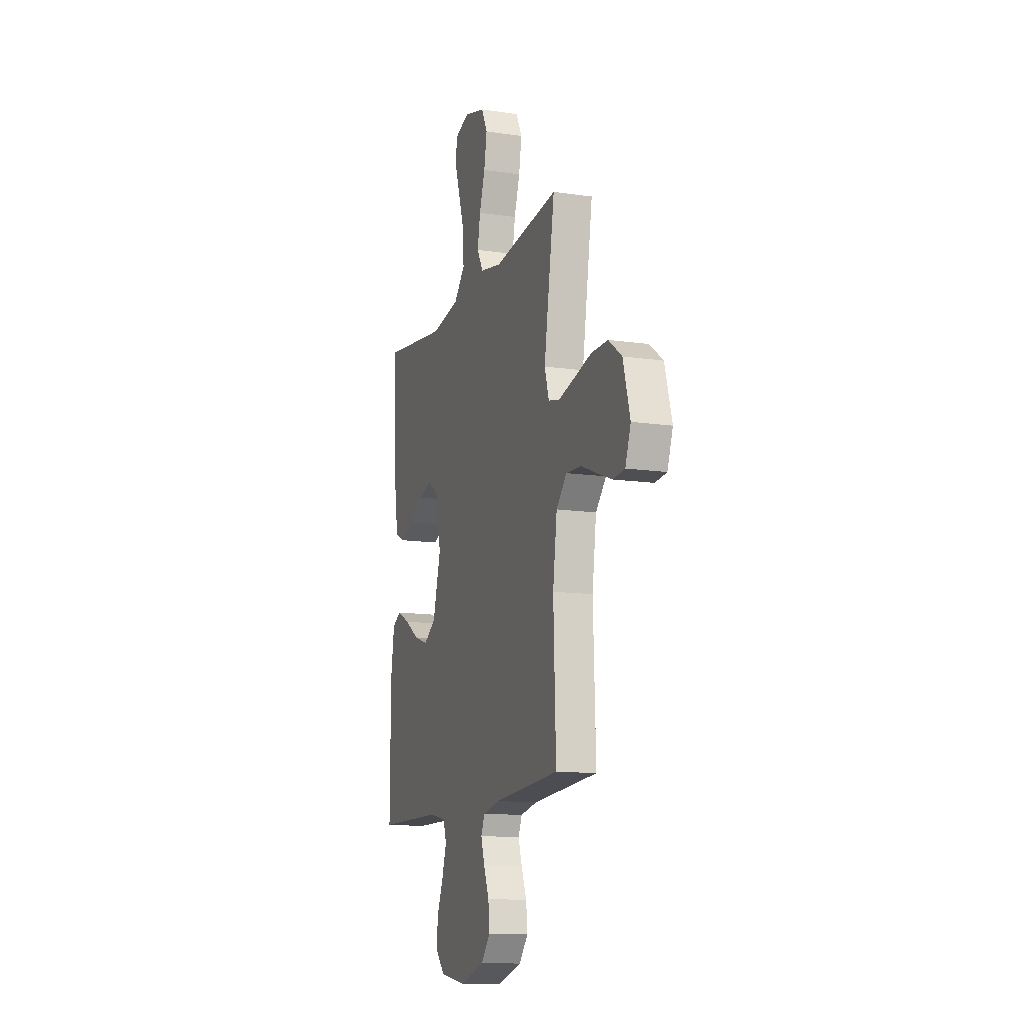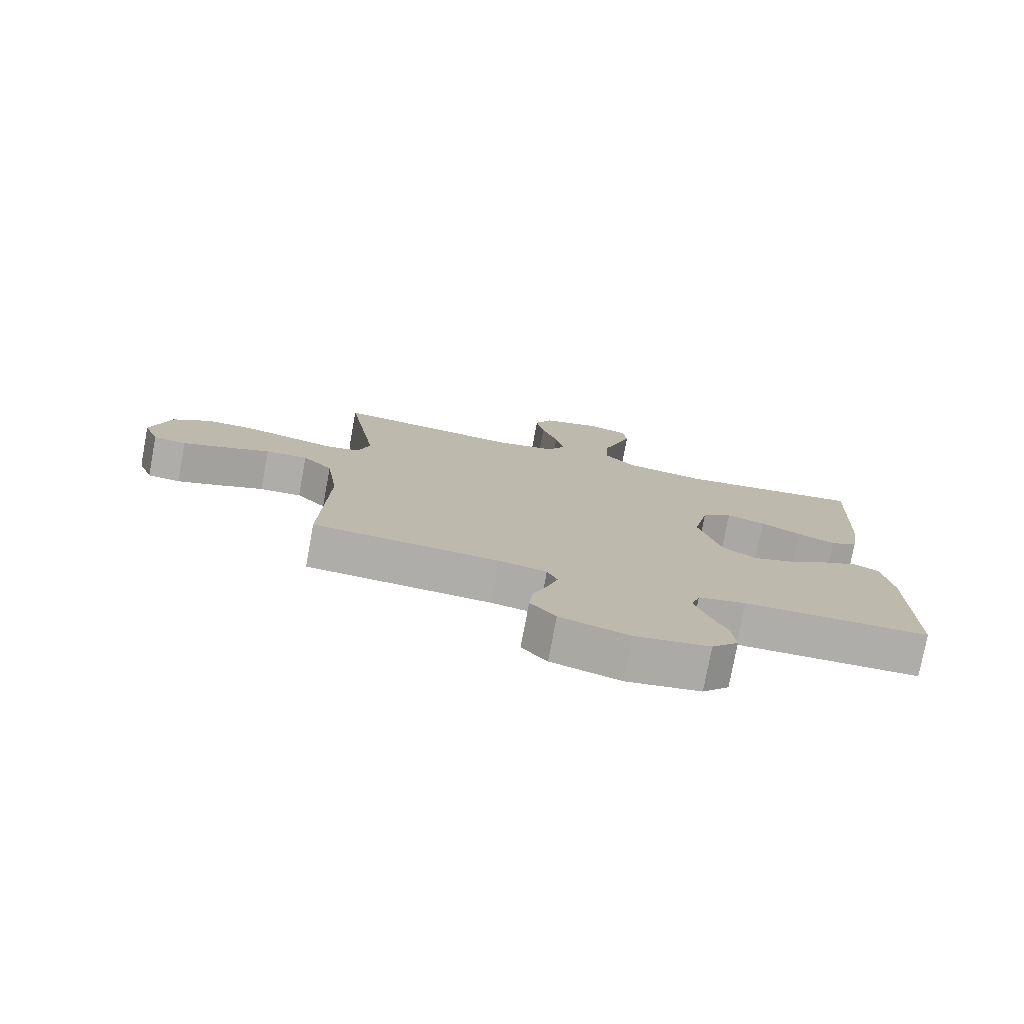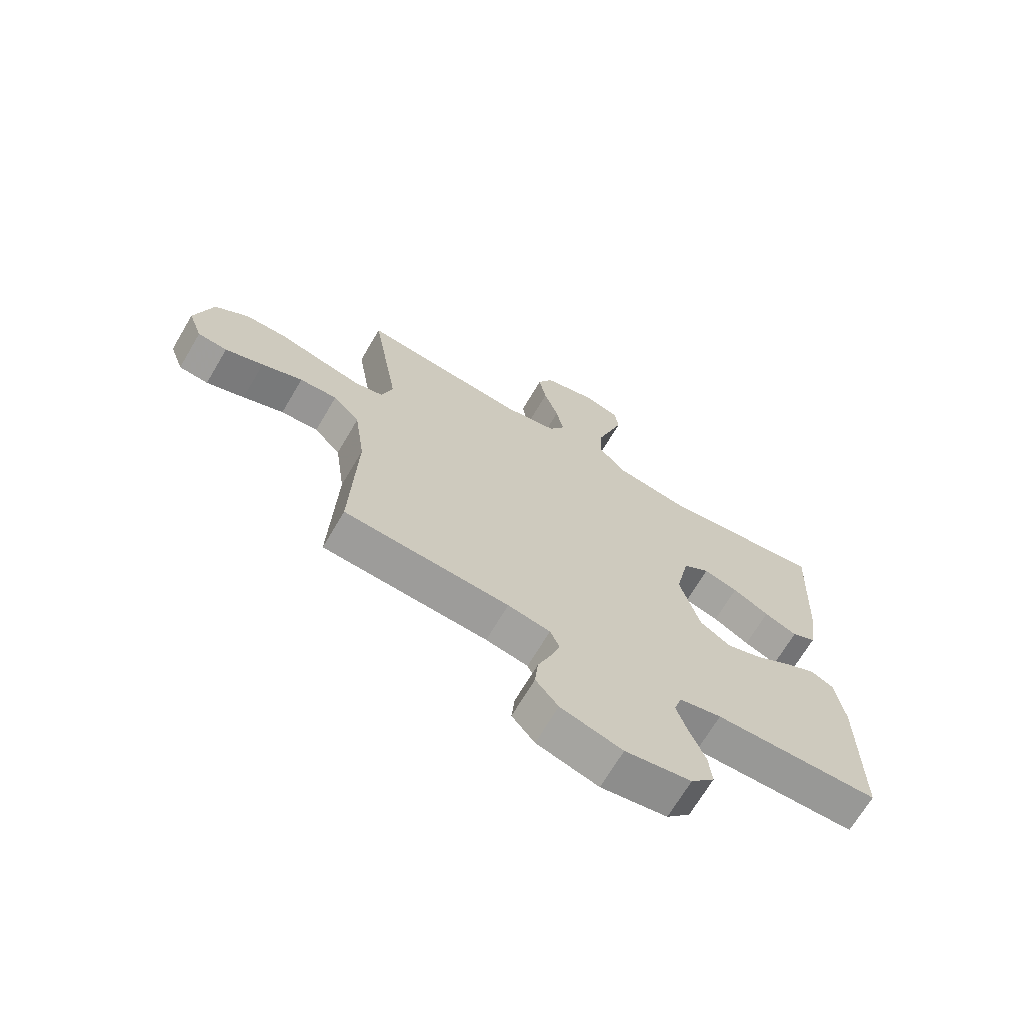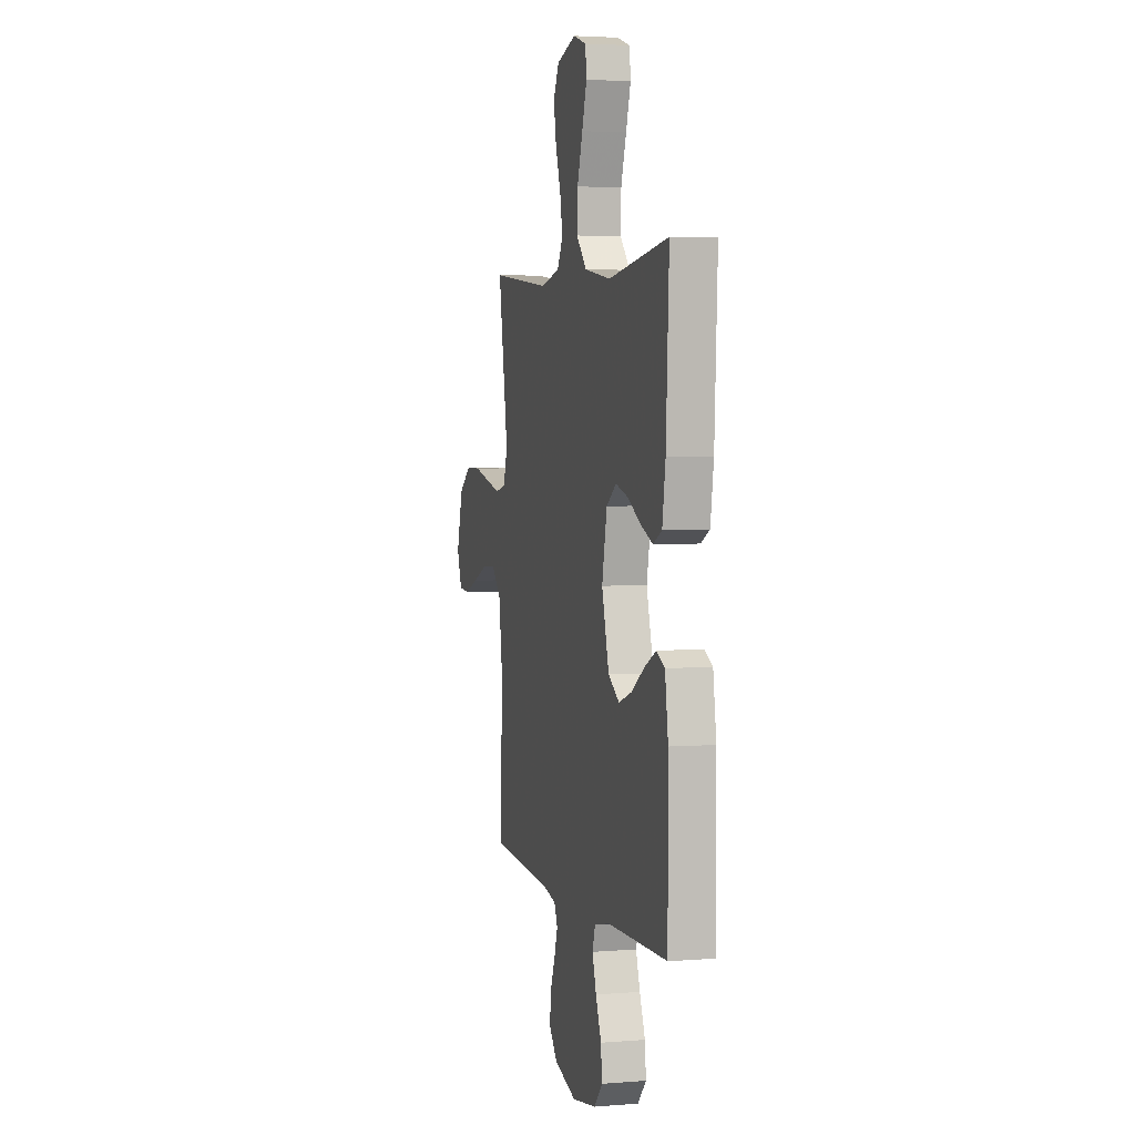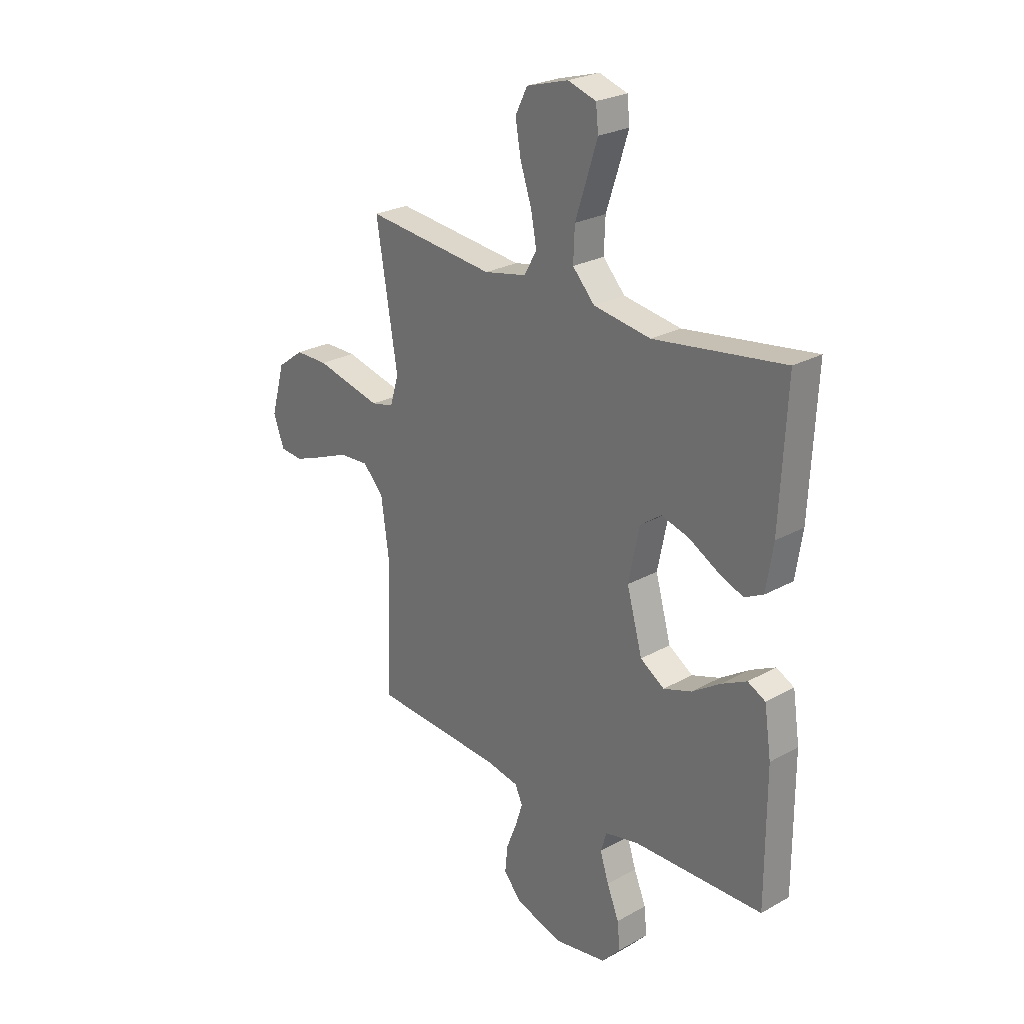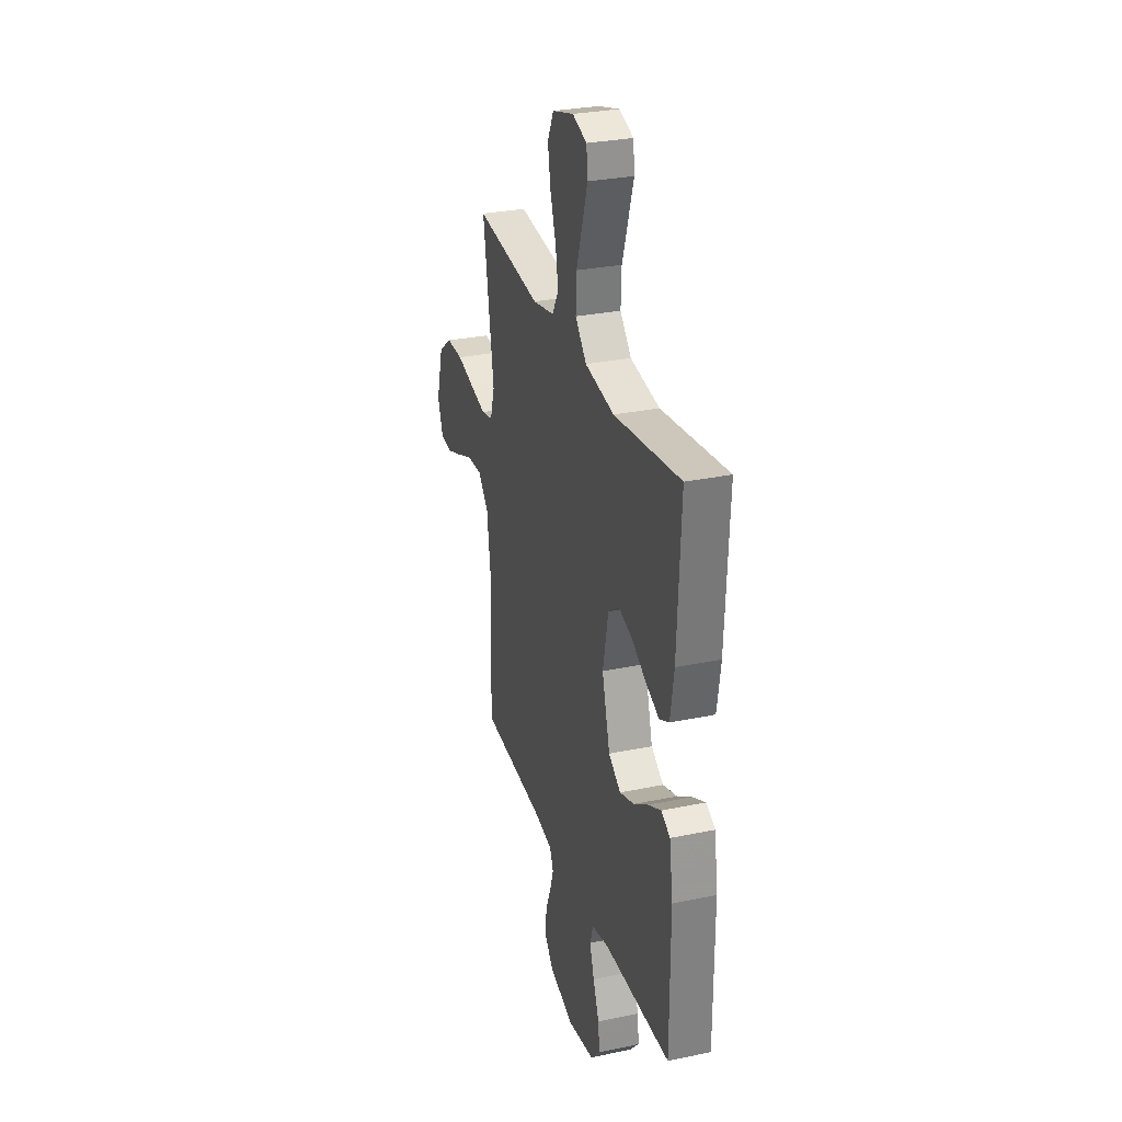
<metadata>
{"format":"obj","ext":"obj","renderer":"f3d","projection":"perspective","resolution":1024,"background":"white","views":[{"elev":-13.0,"azim":71.3,"up":"+Z"},{"elev":-77.3,"azim":169.5,"up":"+Z"},{"elev":-68.9,"azim":149.5,"up":"+Z"},{"elev":3.5,"azim":-104.9,"up":"+Z"},{"elev":25.3,"azim":-132.0,"up":"+Z"},{"elev":29.6,"azim":-107.0,"up":"+Z"}]}
</metadata>
<code>
v 0.5 0.07 -0.5
v 0.2 0.07 -0.519
v 0.123 0.07 -0.534
v 0.106 0.07 -0.572
v 0.123 0.07 -0.625
v 0.147 0.07 -0.685
v 0.153 0.07 -0.745
v 0.112 0.07 -0.794
v 0 0.07 -0.827
v -0.12 0.07 -0.807
v -0.163 0.07 -0.76
v -0.157 0.07 -0.698
v -0.129 0.07 -0.63
v -0.109 0.07 -0.568
v -0.123 0.07 -0.523
v -0.2 0.07 -0.506
v -0.5 0.07 -0.5
v -0.5 0.07 -0.2
v -0.484 0.07 -0.093
v -0.443 0.07 -0.072
v -0.385 0.07 -0.101
v -0.319 0.07 -0.144
v -0.254 0.07 -0.166
v -0.198 0.07 -0.13
v -0.162 0.07 0
v -0.187 0.07 0.121
v -0.236 0.07 0.156
v -0.299 0.07 0.138
v -0.365 0.07 0.101
v -0.425 0.07 0.076
v -0.469 0.07 0.098
v -0.485 0.07 0.2
v -0.5 0.07 0.5
v -0.2 0.07 0.458
v -0.068 0.07 0.479
v -0.017 0.07 0.534
v -0.02 0.07 0.609
v -0.047 0.07 0.691
v -0.071 0.07 0.766
v -0.065 0.07 0.821
v 0 0.07 0.842
v 0.097 0.07 0.814
v 0.125 0.07 0.758
v 0.112 0.07 0.685
v 0.086 0.07 0.608
v 0.073 0.07 0.538
v 0.102 0.07 0.487
v 0.2 0.07 0.467
v 0.5 0.07 0.5
v 0.451 0.07 0.2
v 0.471 0.07 0.134
v 0.523 0.07 0.122
v 0.595 0.07 0.139
v 0.676 0.07 0.159
v 0.752 0.07 0.159
v 0.813 0.07 0.114
v 0.845 0.07 0
v 0.82 0.07 -0.068
v 0.767 0.07 -0.073
v 0.698 0.07 -0.047
v 0.624 0.07 -0.017
v 0.556 0.07 -0.013
v 0.508 0.07 -0.064
v 0.489 0.07 -0.2
v 0.5 0 -0.5
v 0.2 0 -0.519
v 0.123 0 -0.534
v 0.106 0 -0.572
v 0.123 0 -0.625
v 0.147 0 -0.685
v 0.153 0 -0.745
v 0.112 0 -0.794
v 0 0 -0.827
v -0.12 0 -0.807
v -0.163 0 -0.76
v -0.157 0 -0.698
v -0.129 0 -0.63
v -0.109 0 -0.568
v -0.123 0 -0.523
v -0.2 0 -0.506
v -0.5 0 -0.5
v -0.5 0 -0.2
v -0.484 0 -0.093
v -0.443 0 -0.072
v -0.385 0 -0.101
v -0.319 0 -0.144
v -0.254 0 -0.166
v -0.198 0 -0.13
v -0.162 0 0
v -0.187 0 0.121
v -0.236 0 0.156
v -0.299 0 0.138
v -0.365 0 0.101
v -0.425 0 0.076
v -0.469 0 0.098
v -0.485 0 0.2
v -0.5 0 0.5
v -0.2 0 0.458
v -0.068 0 0.479
v -0.017 0 0.534
v -0.02 0 0.609
v -0.047 0 0.691
v -0.071 0 0.766
v -0.065 0 0.821
v 0 0 0.842
v 0.097 0 0.814
v 0.125 0 0.758
v 0.112 0 0.685
v 0.086 0 0.608
v 0.073 0 0.538
v 0.102 0 0.487
v 0.2 0 0.467
v 0.5 0 0.5
v 0.451 0 0.2
v 0.471 0 0.134
v 0.523 0 0.122
v 0.595 0 0.139
v 0.676 0 0.159
v 0.752 0 0.159
v 0.813 0 0.114
v 0.845 0 0
v 0.82 0 -0.068
v 0.767 0 -0.073
v 0.698 0 -0.047
v 0.624 0 -0.017
v 0.556 0 -0.013
v 0.508 0 -0.064
v 0.489 0 -0.2
f 58 59 60 61
f 56 57 58 61
f 56 61 62
f 53 54 55 56
f 52 53 56 62
f 51 52 62 63
f 48 49 50
f 47 48 50 51
f 42 43 44 45
f 42 45 46
f 41 42 46
f 40 41 46
f 37 38 39 40
f 37 40 46
f 36 37 46 47
f 31 32 33 34
f 31 34 35
f 28 29 30 31
f 27 28 31 35
f 26 27 35 36
f 19 20 21 22
f 19 22 23
f 16 17 18 19
f 15 16 19 23
f 10 11 12 13
f 10 13 14
f 9 10 14
f 8 9 14 15
f 5 6 7 8
f 4 5 8 15
f 64 1 2
f 64 2 3
f 63 64 3
f 51 63 3
f 47 51 3
f 25 26 36 47
f 24 25 47 3
f 15 23 24
f 3 4 15 24
f 125 124 123 122
f 125 122 121 120
f 126 125 120
f 120 119 118 117
f 126 120 117 116
f 127 126 116 115
f 114 113 112
f 115 114 112 111
f 109 108 107 106
f 110 109 106
f 110 106 105
f 110 105 104
f 104 103 102 101
f 110 104 101
f 111 110 101 100
f 98 97 96 95
f 99 98 95
f 95 94 93 92
f 99 95 92 91
f 100 99 91 90
f 86 85 84 83
f 87 86 83
f 83 82 81 80
f 87 83 80 79
f 77 76 75 74
f 78 77 74
f 78 74 73
f 79 78 73 72
f 72 71 70 69
f 79 72 69 68
f 66 65 128
f 67 66 128
f 67 128 127
f 67 127 115
f 67 115 111
f 111 100 90 89
f 67 111 89 88
f 88 87 79
f 88 79 68 67
f 1 65 66 2
f 2 66 67 3
f 3 67 68 4
f 4 68 69 5
f 5 69 70 6
f 6 70 71 7
f 7 71 72 8
f 8 72 73 9
f 9 73 74 10
f 10 74 75 11
f 11 75 76 12
f 12 76 77 13
f 13 77 78 14
f 14 78 79 15
f 15 79 80 16
f 16 80 81 17
f 17 81 82 18
f 18 82 83 19
f 19 83 84 20
f 20 84 85 21
f 21 85 86 22
f 22 86 87 23
f 23 87 88 24
f 24 88 89 25
f 25 89 90 26
f 26 90 91 27
f 27 91 92 28
f 28 92 93 29
f 29 93 94 30
f 30 94 95 31
f 31 95 96 32
f 32 96 97 33
f 33 97 98 34
f 34 98 99 35
f 35 99 100 36
f 36 100 101 37
f 37 101 102 38
f 38 102 103 39
f 39 103 104 40
f 40 104 105 41
f 41 105 106 42
f 42 106 107 43
f 43 107 108 44
f 44 108 109 45
f 45 109 110 46
f 46 110 111 47
f 47 111 112 48
f 48 112 113 49
f 49 113 114 50
f 50 114 115 51
f 51 115 116 52
f 52 116 117 53
f 53 117 118 54
f 54 118 119 55
f 55 119 120 56
f 56 120 121 57
f 57 121 122 58
f 58 122 123 59
f 59 123 124 60
f 60 124 125 61
f 61 125 126 62
f 62 126 127 63
f 63 127 128 64
f 64 128 65 1

</code>
